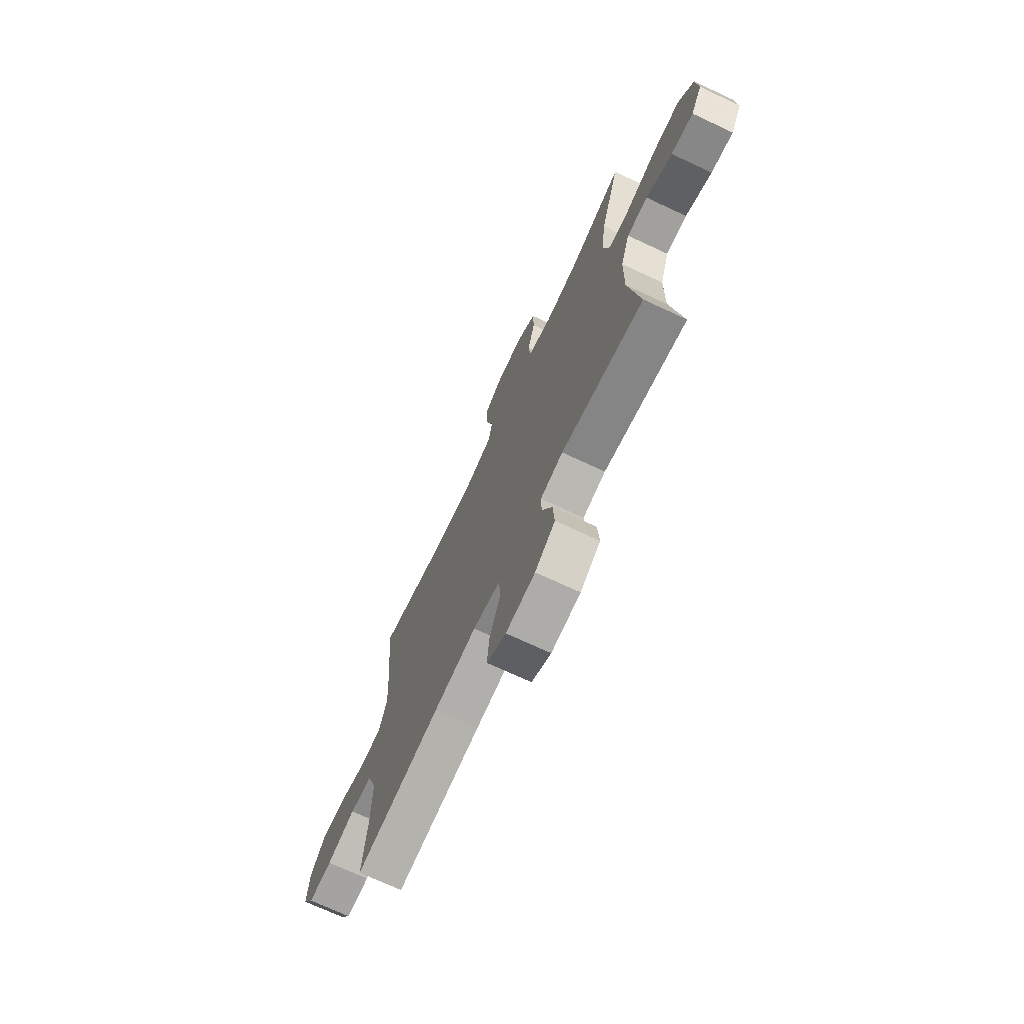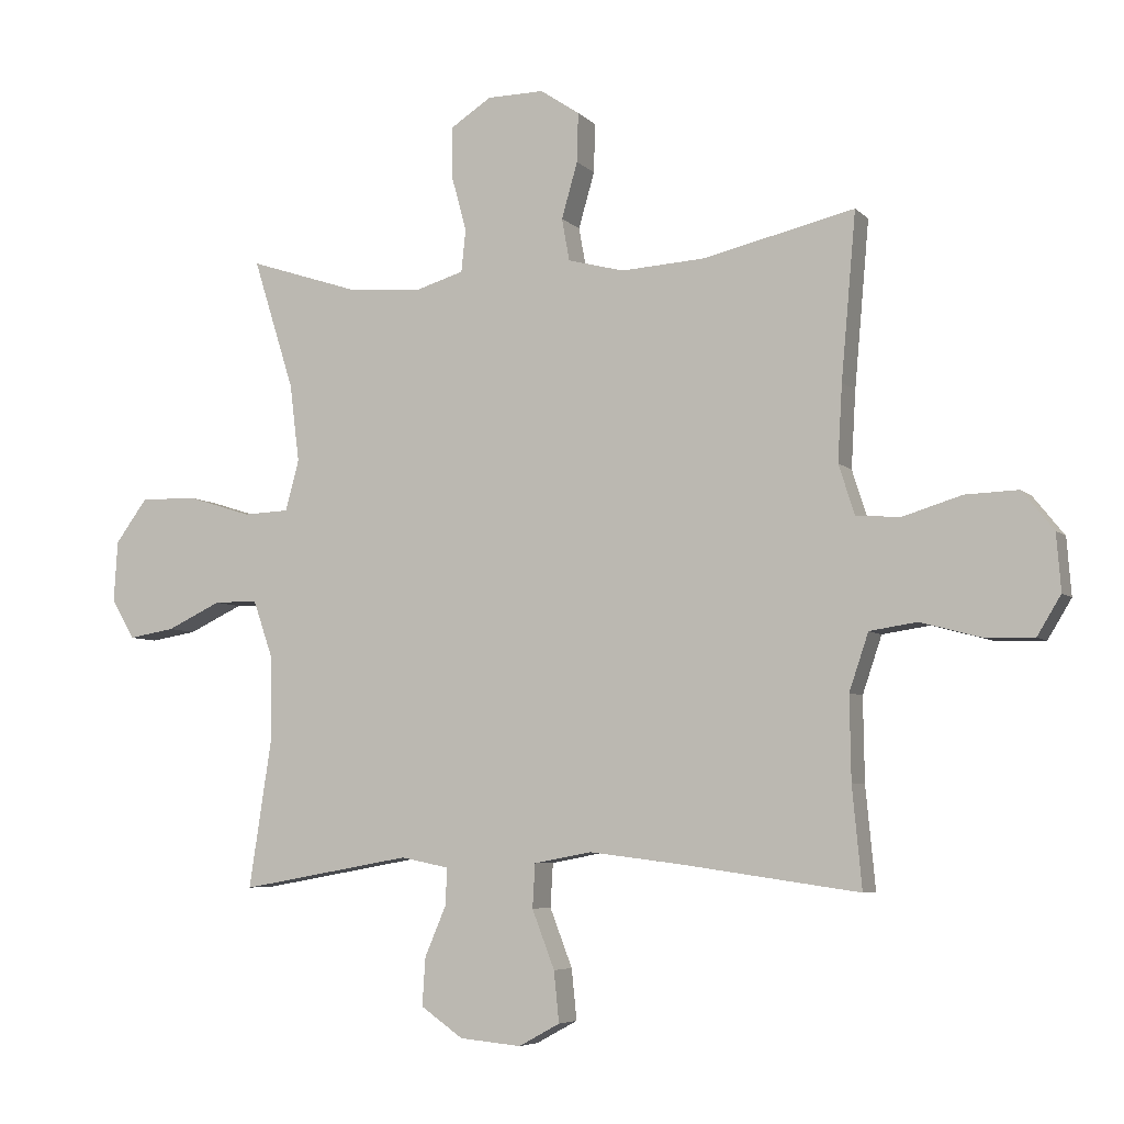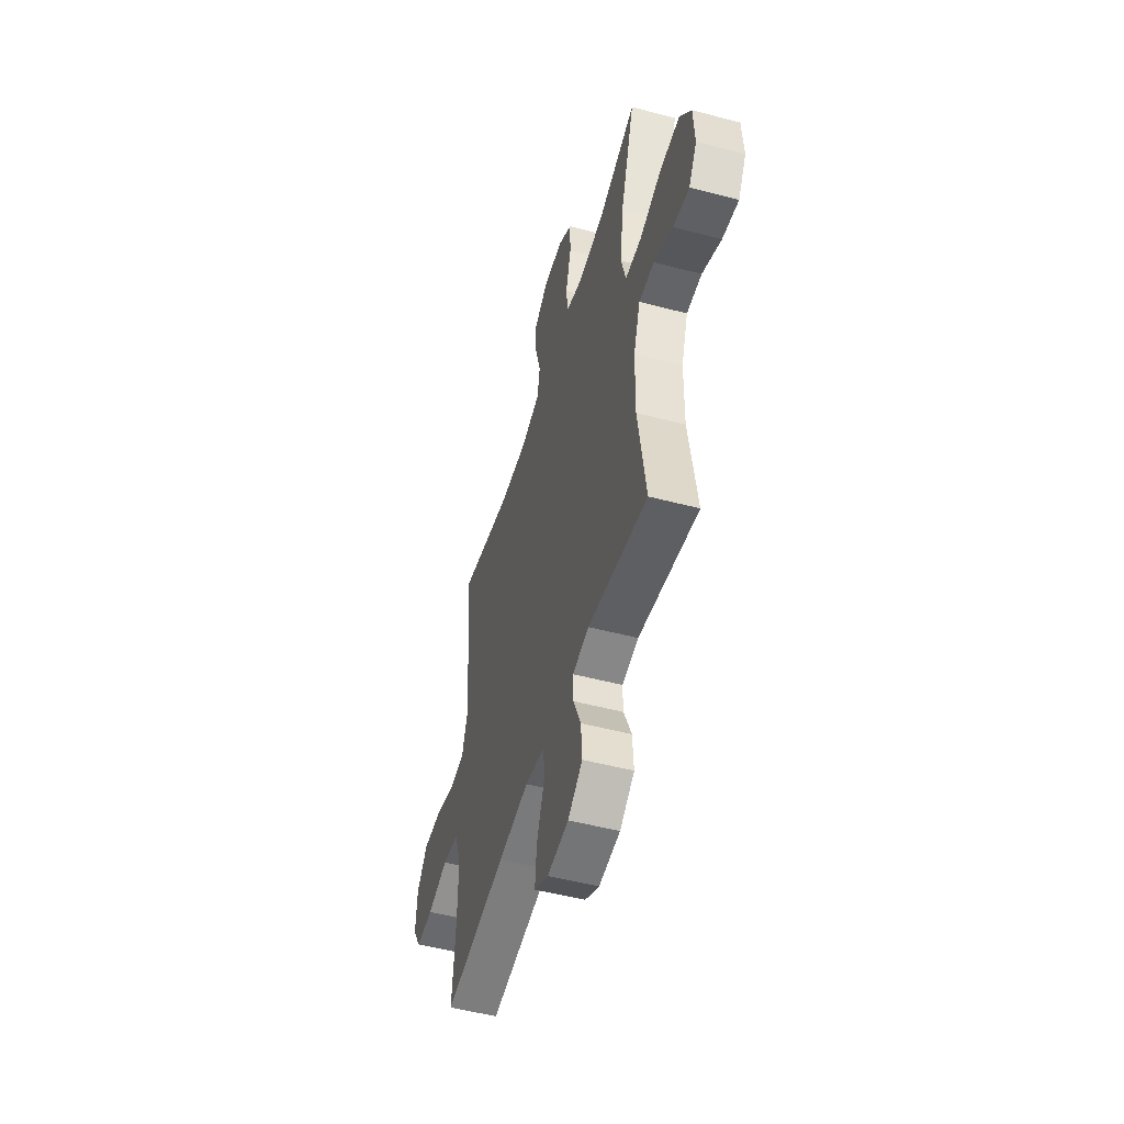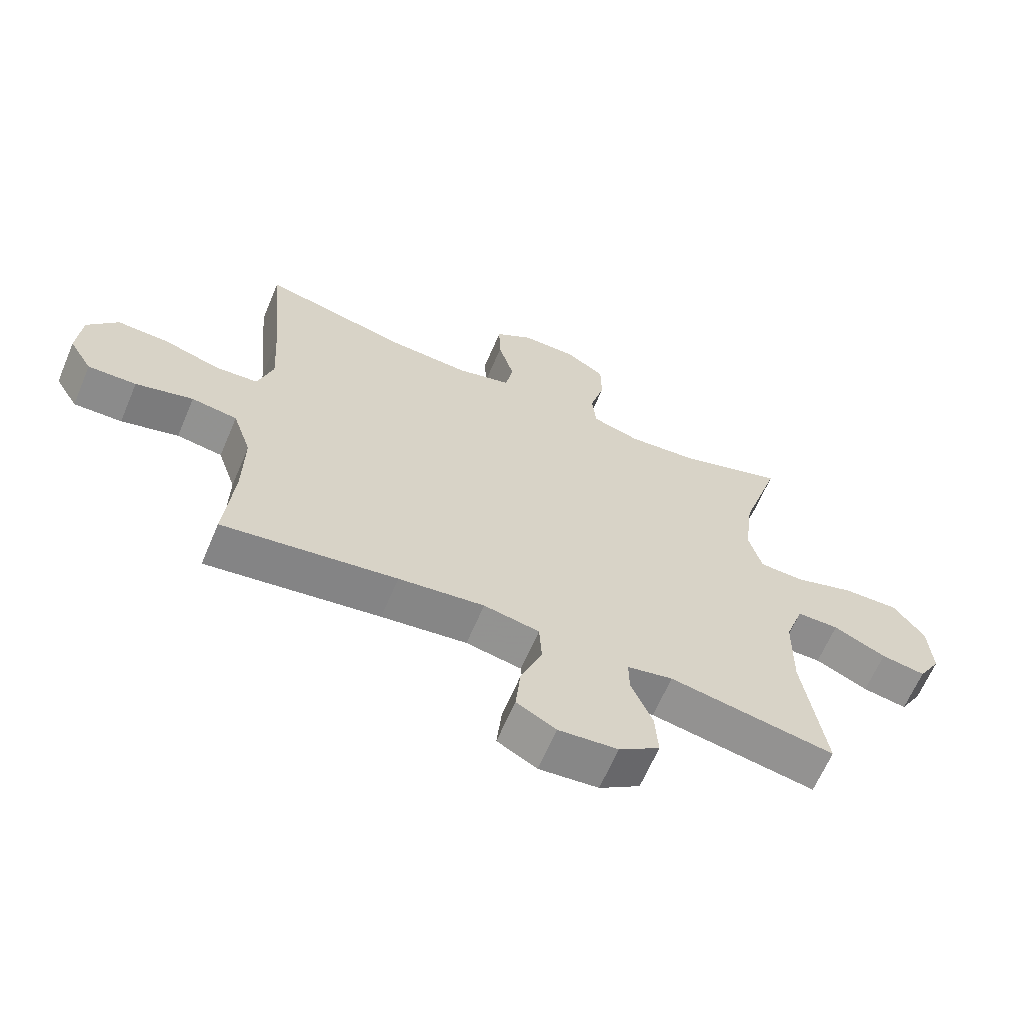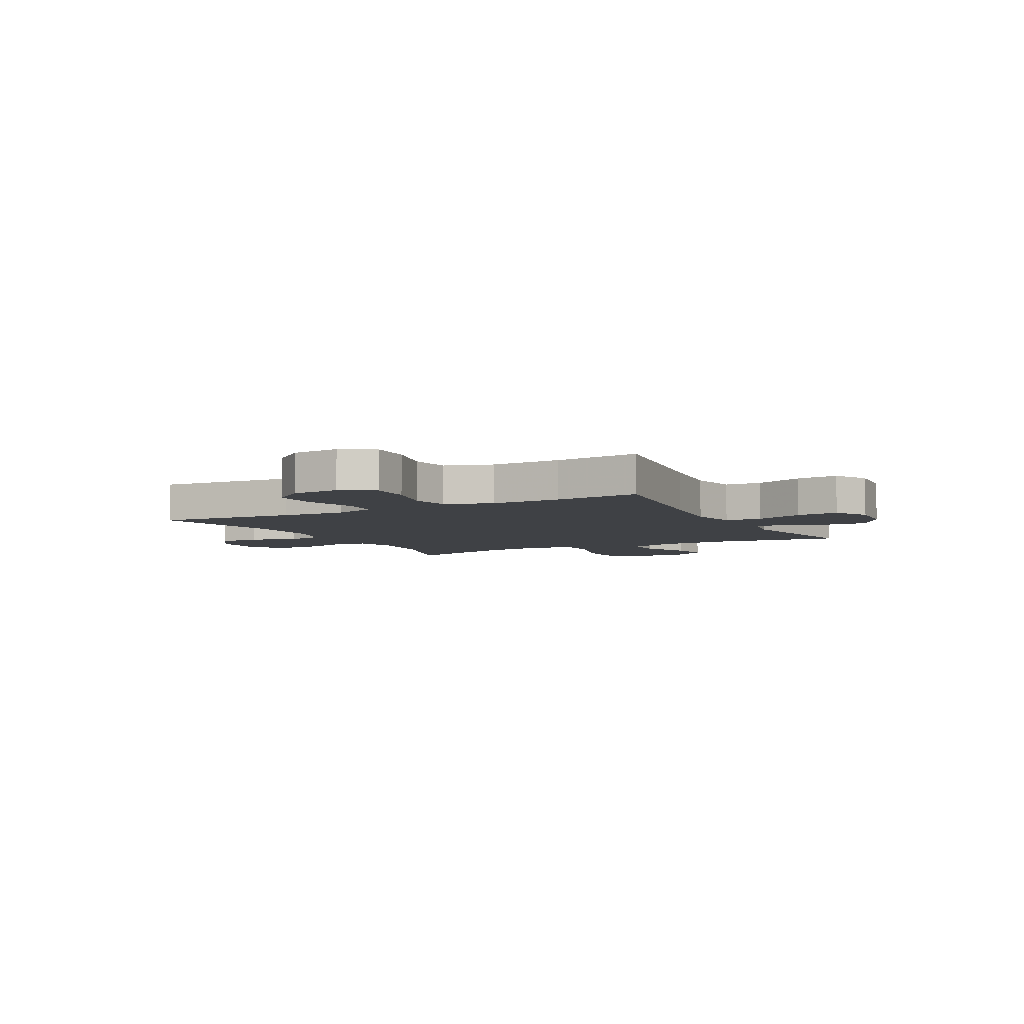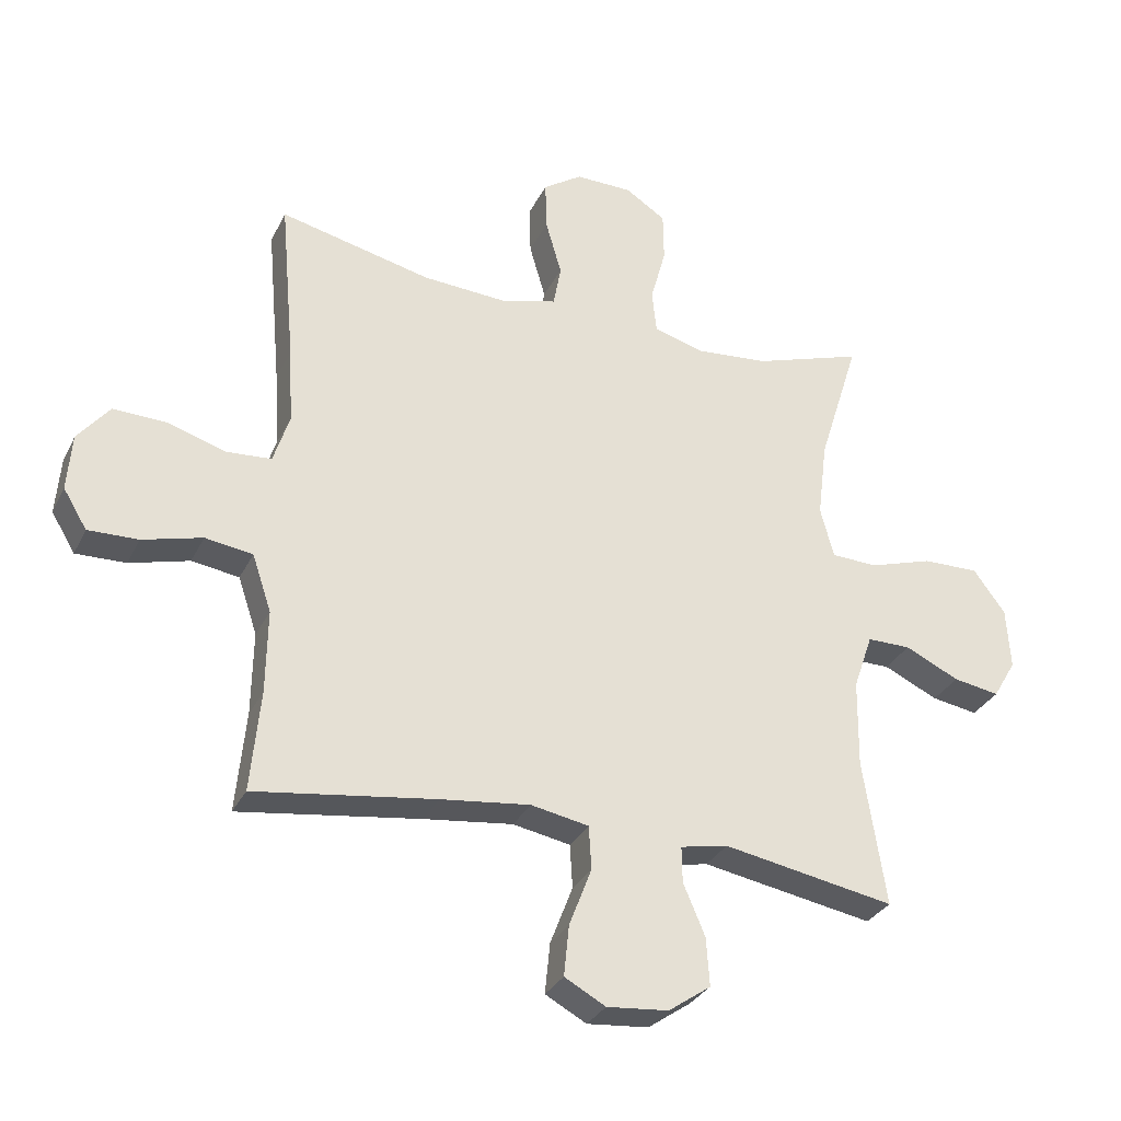
<metadata>
{"format":"obj","ext":"obj","renderer":"f3d","projection":"perspective","resolution":1024,"background":"white","views":[{"elev":-71.7,"azim":-115.0,"up":"+Z"},{"elev":-5.8,"azim":22.5,"up":"+Z"},{"elev":-51.2,"azim":-106.0,"up":"+Z"},{"elev":-64.3,"azim":157.0,"up":"+Z"},{"elev":-5.7,"azim":118.1,"up":"+Y"},{"elev":-30.9,"azim":157.4,"up":"+Z"}]}
</metadata>
<code>
v -0.5 0.07 -0.5
v -0.465 0.07 -0.271
v -0.467 0.07 -0.134
v -0.497 0.07 -0.047
v -0.565 0.07 -0.047
v -0.65 0.07 -0.087
v -0.722 0.07 -0.099
v -0.758 0.07 -0.038
v -0.752 0.07 0.058
v -0.702 0.07 0.126
v -0.613 0.07 0.124
v -0.514 0.07 0.093
v -0.442 0.07 0.096
v -0.421 0.07 0.175
v -0.436 0.07 0.296
v -0.5 0.07 0.5
v -0.329 0.07 0.444
v -0.214 0.07 0.434
v -0.137 0.07 0.457
v -0.13 0.07 0.523
v -0.154 0.07 0.611
v -0.153 0.07 0.689
v -0.09 0.07 0.73
v -0.001 0.07 0.731
v 0.06 0.07 0.69
v 0.058 0.07 0.613
v 0.033 0.07 0.526
v 0.045 0.07 0.46
v 0.133 0.07 0.437
v 0.263 0.07 0.445
v 0.5 0.07 0.5
v 0.477 0.07 0.242
v 0.47 0.07 0.123
v 0.495 0.07 0.045
v 0.564 0.07 0.04
v 0.656 0.07 0.068
v 0.739 0.07 0.071
v 0.788 0.07 0.01
v 0.795 0.07 -0.079
v 0.758 0.07 -0.14
v 0.68 0.07 -0.138
v 0.587 0.07 -0.113
v 0.513 0.07 -0.124
v 0.483 0.07 -0.213
v 0.485 0.07 -0.343
v 0.5 0.07 -0.5
v 0.218 0.07 -0.46
v 0.079 0.07 -0.443
v -0.011 0.07 -0.46
v -0.015 0.07 -0.528
v 0.02 0.07 -0.619
v 0.028 0.07 -0.698
v -0.036 0.07 -0.733
v -0.132 0.07 -0.724
v -0.198 0.07 -0.678
v -0.193 0.07 -0.603
v -0.159 0.07 -0.523
v -0.158 0.07 -0.467
v -0.232 0.07 -0.452
v -0.5 0 -0.5
v -0.465 0 -0.271
v -0.467 0 -0.134
v -0.497 0 -0.047
v -0.565 0 -0.047
v -0.65 0 -0.087
v -0.722 0 -0.099
v -0.758 0 -0.038
v -0.752 0 0.058
v -0.702 0 0.126
v -0.613 0 0.124
v -0.514 0 0.093
v -0.442 0 0.096
v -0.421 0 0.175
v -0.436 0 0.296
v -0.5 0 0.5
v -0.329 0 0.444
v -0.214 0 0.434
v -0.137 0 0.457
v -0.13 0 0.523
v -0.154 0 0.611
v -0.153 0 0.689
v -0.09 0 0.73
v -0.001 0 0.731
v 0.06 0 0.69
v 0.058 0 0.613
v 0.033 0 0.526
v 0.045 0 0.46
v 0.133 0 0.437
v 0.263 0 0.445
v 0.5 0 0.5
v 0.477 0 0.242
v 0.47 0 0.123
v 0.495 0 0.045
v 0.564 0 0.04
v 0.656 0 0.068
v 0.739 0 0.071
v 0.788 0 0.01
v 0.795 0 -0.079
v 0.758 0 -0.14
v 0.68 0 -0.138
v 0.587 0 -0.113
v 0.513 0 -0.124
v 0.483 0 -0.213
v 0.485 0 -0.343
v 0.5 0 -0.5
v 0.218 0 -0.46
v 0.079 0 -0.443
v -0.011 0 -0.46
v -0.015 0 -0.528
v 0.02 0 -0.619
v 0.028 0 -0.698
v -0.036 0 -0.733
v -0.132 0 -0.724
v -0.198 0 -0.678
v -0.193 0 -0.603
v -0.159 0 -0.523
v -0.158 0 -0.467
v -0.232 0 -0.452
f 55 56 57
f 54 55 57
f 53 54 57
f 52 53 57
f 51 52 57
f 50 51 57
f 49 50 57 58
f 48 49 58 59
f 45 46 47
f 44 45 47 48
f 43 44 48 59
f 40 41 42
f 39 40 42
f 38 39 42
f 37 38 42
f 36 37 42
f 35 36 42
f 34 35 42 43
f 59 1 2
f 43 59 2
f 34 43 2
f 33 34 2
f 30 31 32
f 33 2 3
f 32 33 3
f 30 32 3
f 29 30 3
f 25 26 27
f 24 25 27
f 23 24 27
f 22 23 27
f 21 22 27
f 20 21 27
f 19 20 27 28
f 29 3 4
f 28 29 4
f 19 28 4
f 18 19 4
f 15 16 17
f 14 15 17 18
f 10 11 12
f 9 10 12
f 8 9 12
f 7 8 12
f 6 7 12
f 5 6 12
f 5 12 13
f 4 5 13
f 18 4 13
f 13 14 18
f 116 115 114
f 116 114 113
f 116 113 112
f 116 112 111
f 116 111 110
f 116 110 109
f 117 116 109 108
f 118 117 108 107
f 106 105 104
f 107 106 104 103
f 118 107 103 102
f 101 100 99
f 101 99 98
f 101 98 97
f 101 97 96
f 101 96 95
f 101 95 94
f 102 101 94 93
f 61 60 118
f 61 118 102
f 61 102 93
f 61 93 92
f 91 90 89
f 62 61 92
f 62 92 91
f 62 91 89
f 62 89 88
f 86 85 84
f 86 84 83
f 86 83 82
f 86 82 81
f 86 81 80
f 86 80 79
f 87 86 79 78
f 63 62 88
f 63 88 87
f 63 87 78
f 63 78 77
f 76 75 74
f 77 76 74 73
f 71 70 69
f 71 69 68
f 71 68 67
f 71 67 66
f 71 66 65
f 71 65 64
f 72 71 64
f 72 64 63
f 72 63 77
f 77 73 72
f 1 60 61 2
f 2 61 62 3
f 3 62 63 4
f 4 63 64 5
f 5 64 65 6
f 6 65 66 7
f 7 66 67 8
f 8 67 68 9
f 9 68 69 10
f 10 69 70 11
f 11 70 71 12
f 12 71 72 13
f 13 72 73 14
f 14 73 74 15
f 15 74 75 16
f 16 75 76 17
f 17 76 77 18
f 18 77 78 19
f 19 78 79 20
f 20 79 80 21
f 21 80 81 22
f 22 81 82 23
f 23 82 83 24
f 24 83 84 25
f 25 84 85 26
f 26 85 86 27
f 27 86 87 28
f 28 87 88 29
f 29 88 89 30
f 30 89 90 31
f 31 90 91 32
f 32 91 92 33
f 33 92 93 34
f 34 93 94 35
f 35 94 95 36
f 36 95 96 37
f 37 96 97 38
f 38 97 98 39
f 39 98 99 40
f 40 99 100 41
f 41 100 101 42
f 42 101 102 43
f 43 102 103 44
f 44 103 104 45
f 45 104 105 46
f 46 105 106 47
f 47 106 107 48
f 48 107 108 49
f 49 108 109 50
f 50 109 110 51
f 51 110 111 52
f 52 111 112 53
f 53 112 113 54
f 54 113 114 55
f 55 114 115 56
f 56 115 116 57
f 57 116 117 58
f 58 117 118 59
f 59 118 60 1

</code>
